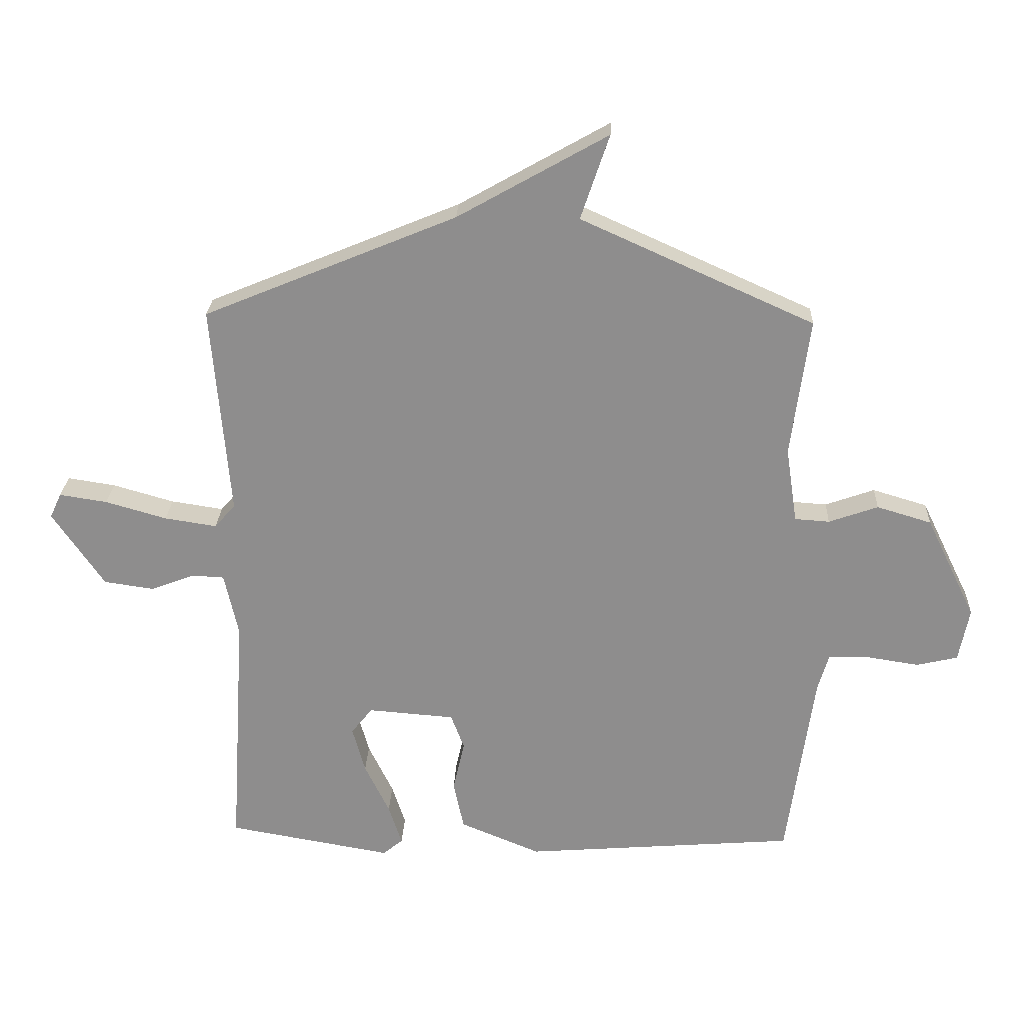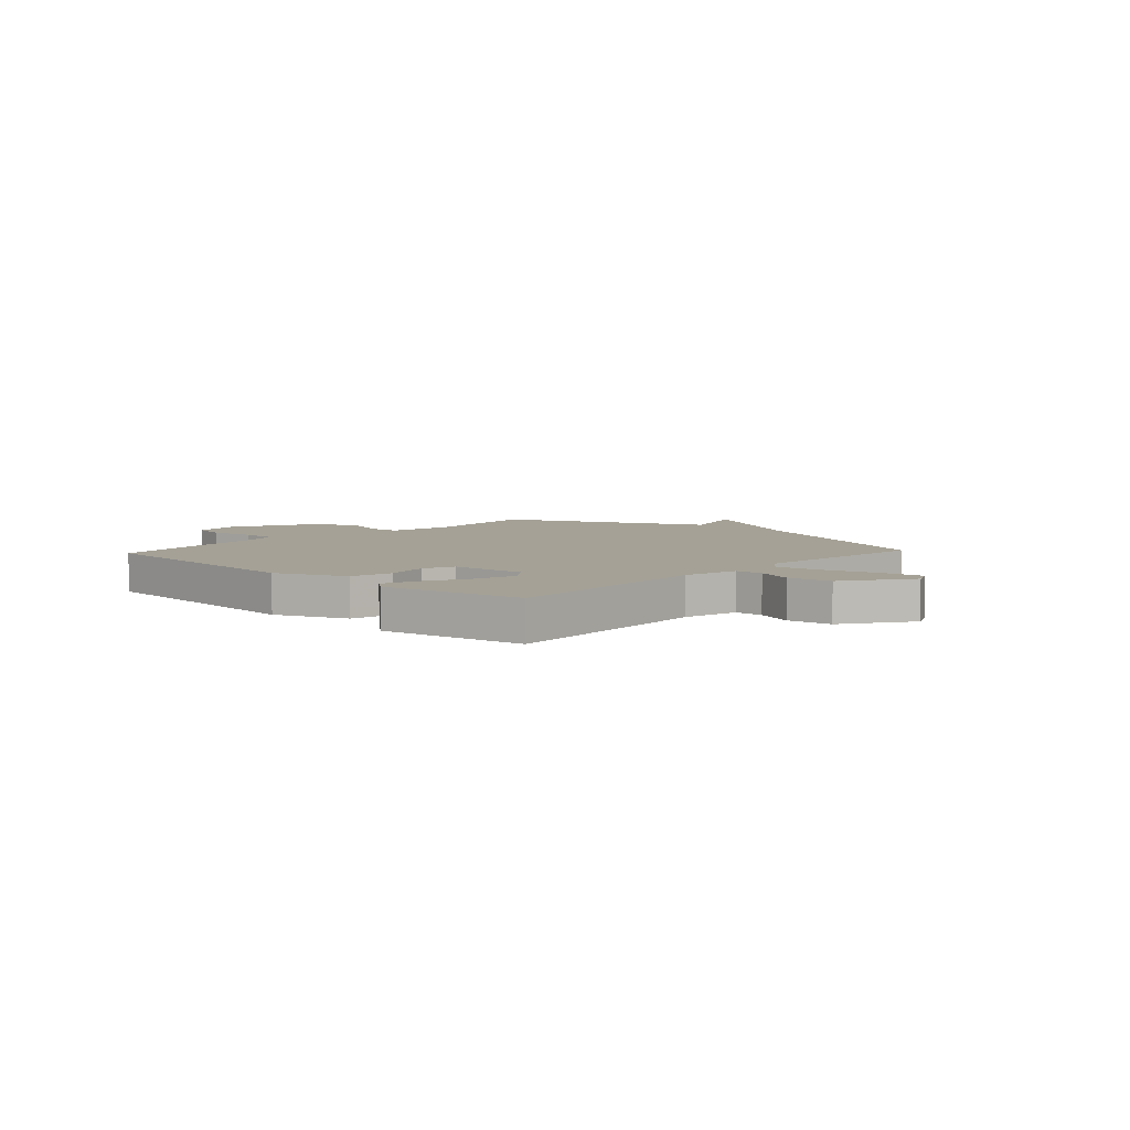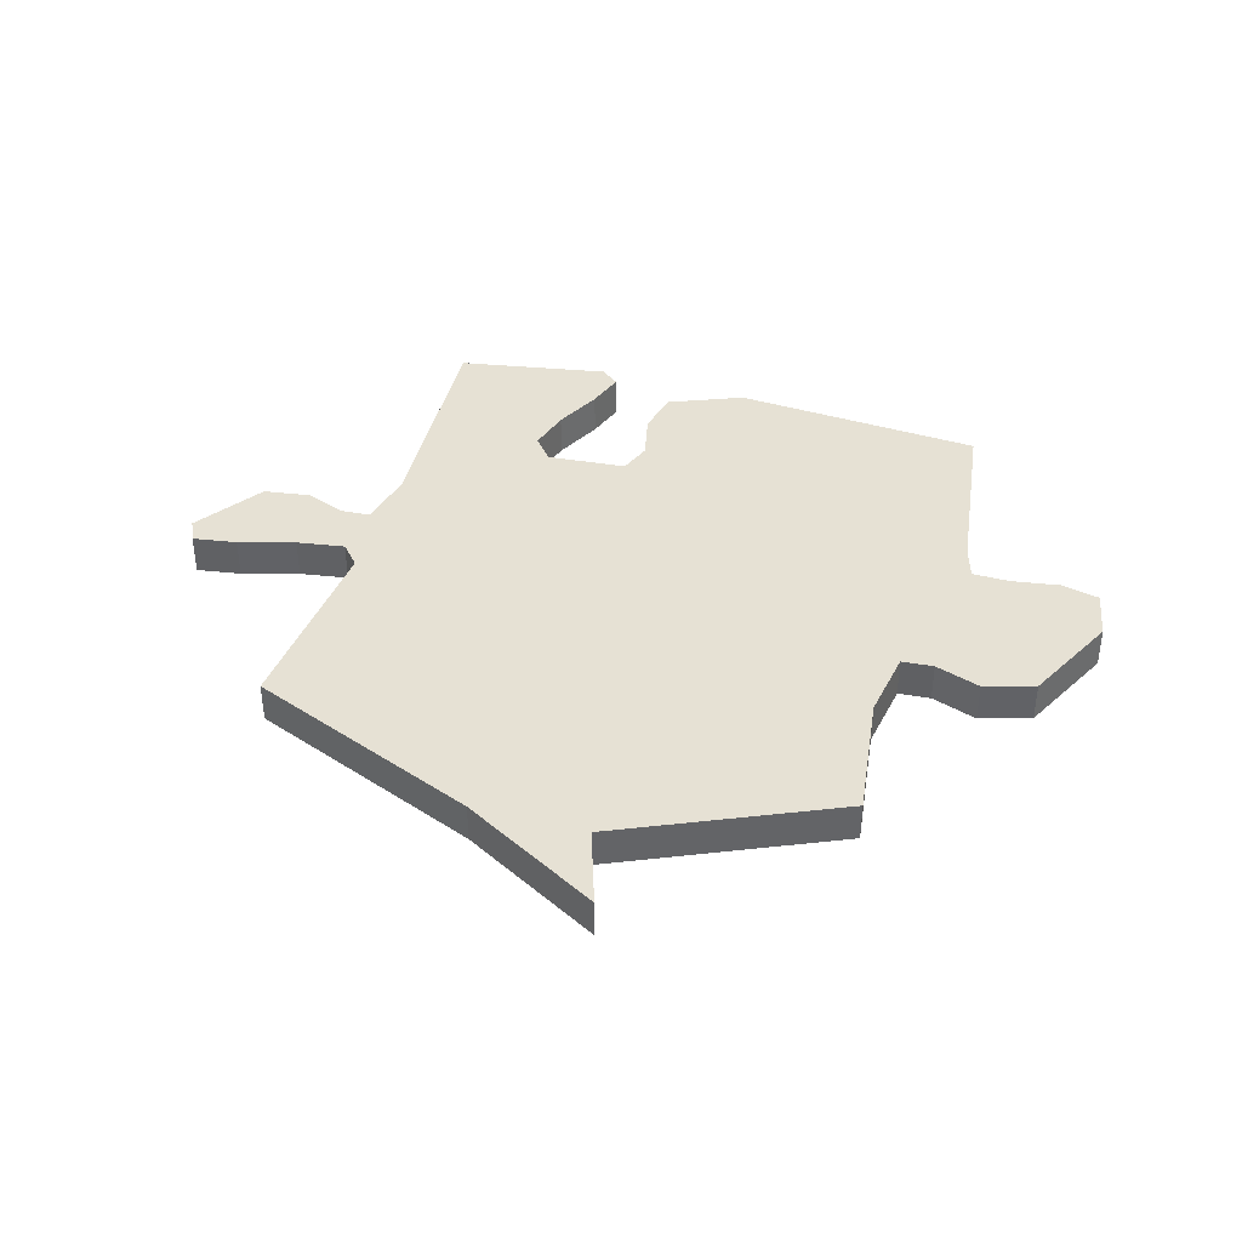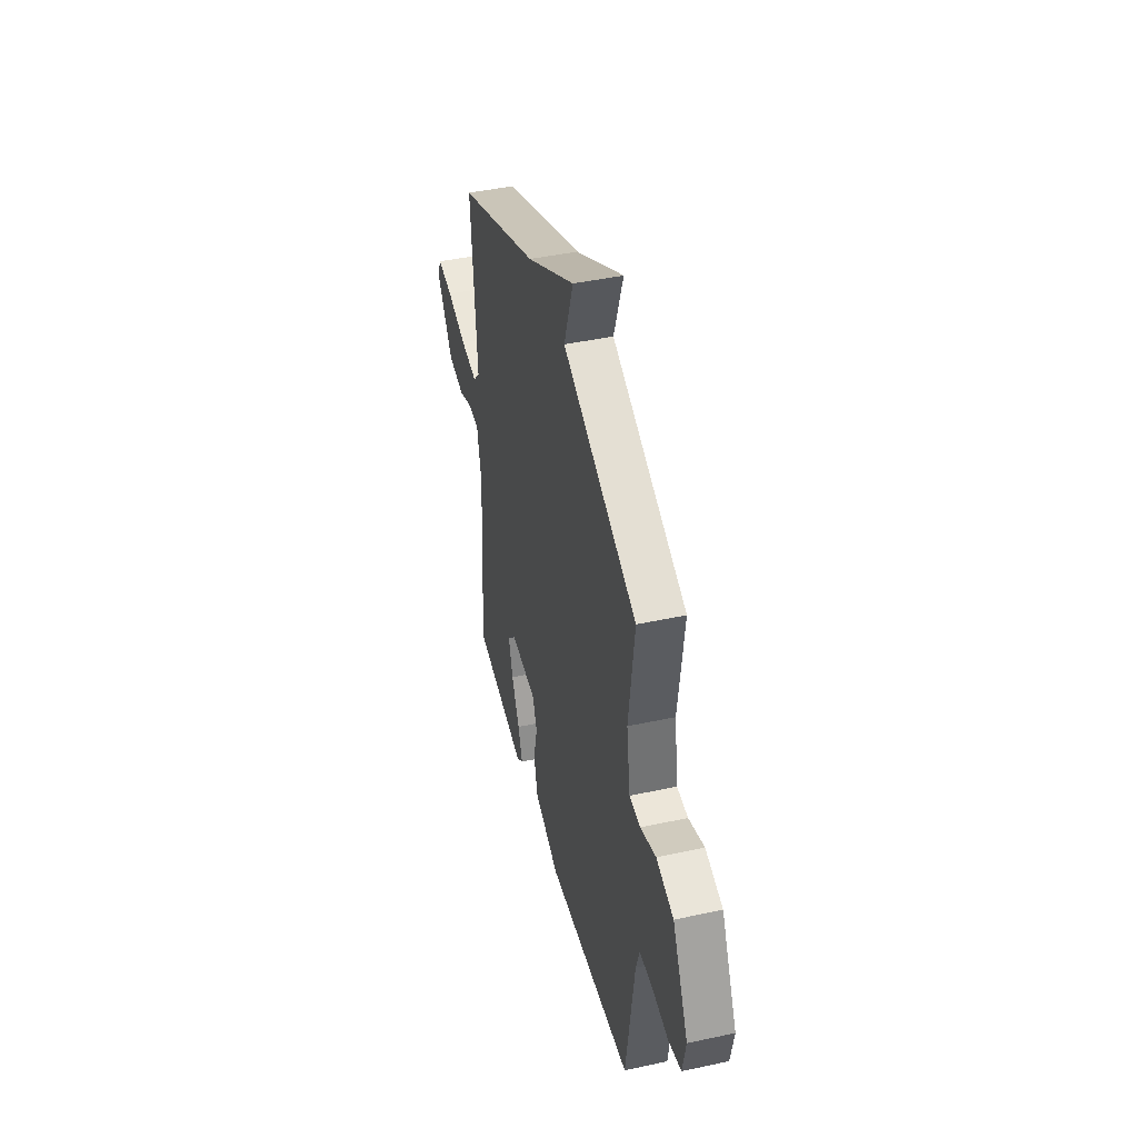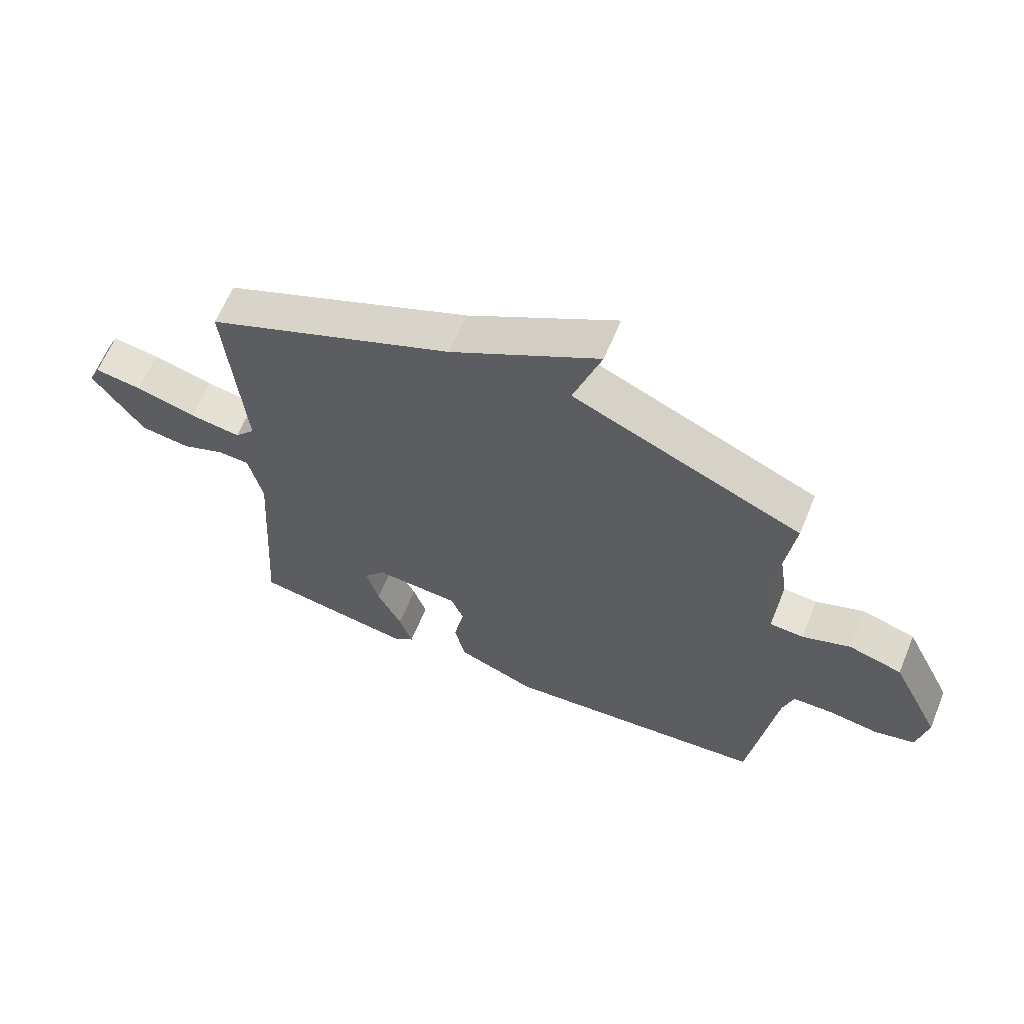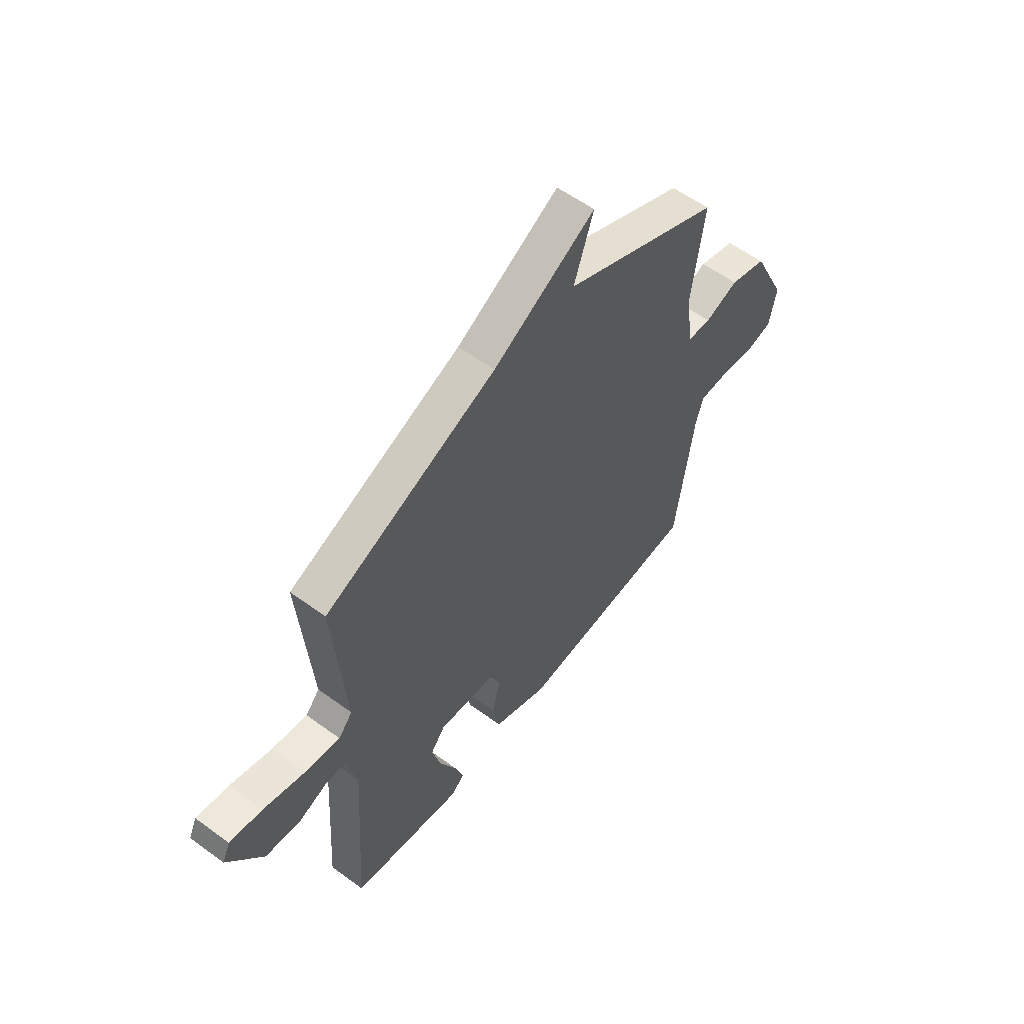
<metadata>
{"format":"obj","ext":"obj","renderer":"f3d","projection":"perspective","resolution":1024,"background":"white","views":[{"elev":25.0,"azim":2.5,"up":"+Z"},{"elev":6.0,"azim":-137.2,"up":"+Y"},{"elev":39.3,"azim":16.3,"up":"+Y"},{"elev":43.8,"azim":75.7,"up":"+Z"},{"elev":63.4,"azim":22.4,"up":"+Z"},{"elev":57.2,"azim":-52.6,"up":"+Z"}]}
</metadata>
<code>
v -0.5 0.07 -0.5
v -0.474 0.07 -0.092
v -0.497 0.07 0.013
v -0.55 0.07 0.016
v -0.622 0.07 -0.012
v -0.705 0.07 0
v -0.79 0.07 0.125
v -0.771 0.07 0.166
v -0.692 0.07 0.154
v -0.591 0.07 0.125
v -0.505 0.07 0.112
v -0.471 0.07 0.151
v -0.5 0.07 0.5
v -0.084 0.07 0.673
v 0.163 0.07 0.813
v 0.116 0.07 0.673
v 0.5 0.07 0.5
v 0.47 0.07 0.271
v 0.489 0.07 0.146
v 0.546 0.07 0.142
v 0.627 0.07 0.171
v 0.717 0.07 0.144
v 0.8 0.07 -0.026
v 0.783 0.07 -0.115
v 0.715 0.07 -0.131
v 0.63 0.07 -0.118
v 0.562 0.07 -0.119
v 0.544 0.07 -0.18
v 0.5 0.07 -0.5
v 0.051 0.07 -0.536
v -0.082 0.07 -0.481
v -0.099 0.07 -0.4
v -0.08 0.07 -0.316
v -0.102 0.07 -0.257
v -0.245 0.07 -0.246
v -0.28 0.07 -0.29
v -0.259 0.07 -0.367
v -0.218 0.07 -0.452
v -0.196 0.07 -0.52
v -0.229 0.07 -0.547
v -0.5 0 -0.5
v -0.474 0 -0.092
v -0.497 0 0.013
v -0.55 0 0.016
v -0.622 0 -0.012
v -0.705 0 0
v -0.79 0 0.125
v -0.771 0 0.166
v -0.692 0 0.154
v -0.591 0 0.125
v -0.505 0 0.112
v -0.471 0 0.151
v -0.5 0 0.5
v -0.084 0 0.673
v 0.163 0 0.813
v 0.116 0 0.673
v 0.5 0 0.5
v 0.47 0 0.271
v 0.489 0 0.146
v 0.546 0 0.142
v 0.627 0 0.171
v 0.717 0 0.144
v 0.8 0 -0.026
v 0.783 0 -0.115
v 0.715 0 -0.131
v 0.63 0 -0.118
v 0.562 0 -0.119
v 0.544 0 -0.18
v 0.5 0 -0.5
v 0.051 0 -0.536
v -0.082 0 -0.481
v -0.099 0 -0.4
v -0.08 0 -0.316
v -0.102 0 -0.257
v -0.245 0 -0.246
v -0.28 0 -0.29
v -0.259 0 -0.367
v -0.218 0 -0.452
v -0.196 0 -0.52
v -0.229 0 -0.547
f 40 1 2
f 39 40 2
f 38 39 2
f 37 38 2
f 36 37 2 3
f 35 36 3
f 34 35 3
f 31 32 33
f 30 31 33
f 29 30 33
f 28 29 33
f 27 28 33 34
f 24 25 26
f 23 24 26
f 22 23 26
f 21 22 26
f 20 21 26
f 19 20 26 27
f 16 17 18
f 16 18 19
f 14 15 16
f 19 27 34
f 16 19 34
f 14 16 34
f 13 14 34
f 12 13 34
f 8 9 10
f 7 8 10
f 6 7 10
f 5 6 10
f 4 5 10
f 3 4 10 11
f 3 11 12 34
f 42 41 80
f 42 80 79
f 42 79 78
f 42 78 77
f 43 42 77 76
f 43 76 75
f 43 75 74
f 73 72 71
f 73 71 70
f 73 70 69
f 73 69 68
f 74 73 68 67
f 66 65 64
f 66 64 63
f 66 63 62
f 66 62 61
f 66 61 60
f 67 66 60 59
f 58 57 56
f 59 58 56
f 56 55 54
f 74 67 59
f 74 59 56
f 74 56 54
f 74 54 53
f 74 53 52
f 50 49 48
f 50 48 47
f 50 47 46
f 50 46 45
f 50 45 44
f 51 50 44 43
f 74 52 51 43
f 1 41 42 2
f 2 42 43 3
f 3 43 44 4
f 4 44 45 5
f 5 45 46 6
f 6 46 47 7
f 7 47 48 8
f 8 48 49 9
f 9 49 50 10
f 10 50 51 11
f 11 51 52 12
f 12 52 53 13
f 13 53 54 14
f 14 54 55 15
f 15 55 56 16
f 16 56 57 17
f 17 57 58 18
f 18 58 59 19
f 19 59 60 20
f 20 60 61 21
f 21 61 62 22
f 22 62 63 23
f 23 63 64 24
f 24 64 65 25
f 25 65 66 26
f 26 66 67 27
f 27 67 68 28
f 28 68 69 29
f 29 69 70 30
f 30 70 71 31
f 31 71 72 32
f 32 72 73 33
f 33 73 74 34
f 34 74 75 35
f 35 75 76 36
f 36 76 77 37
f 37 77 78 38
f 38 78 79 39
f 39 79 80 40
f 40 80 41 1

</code>
